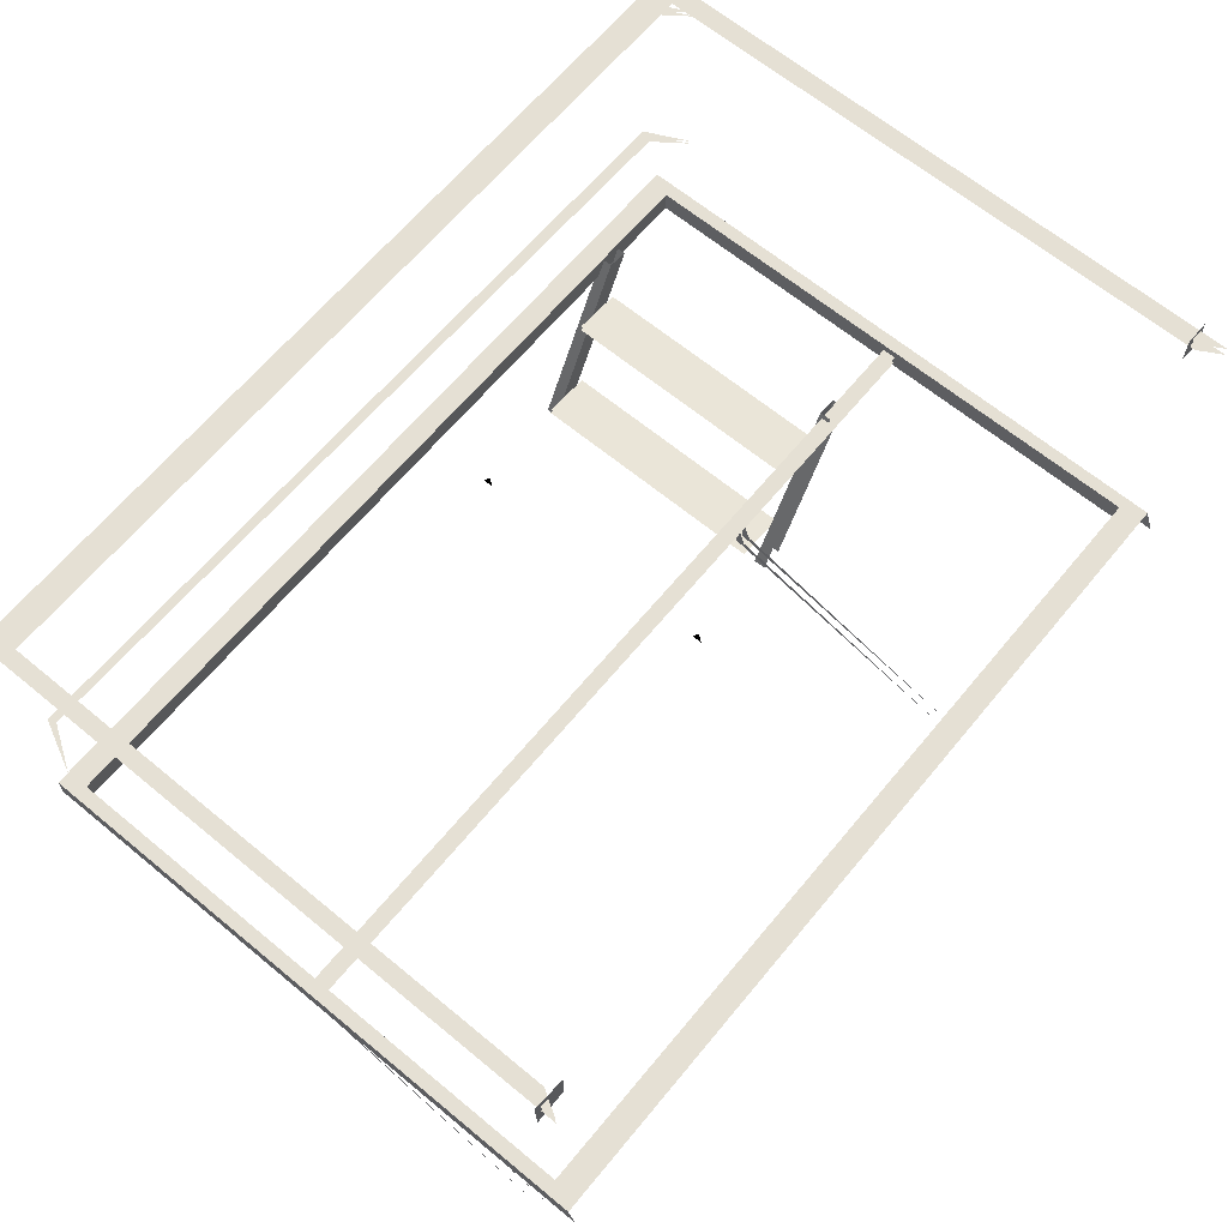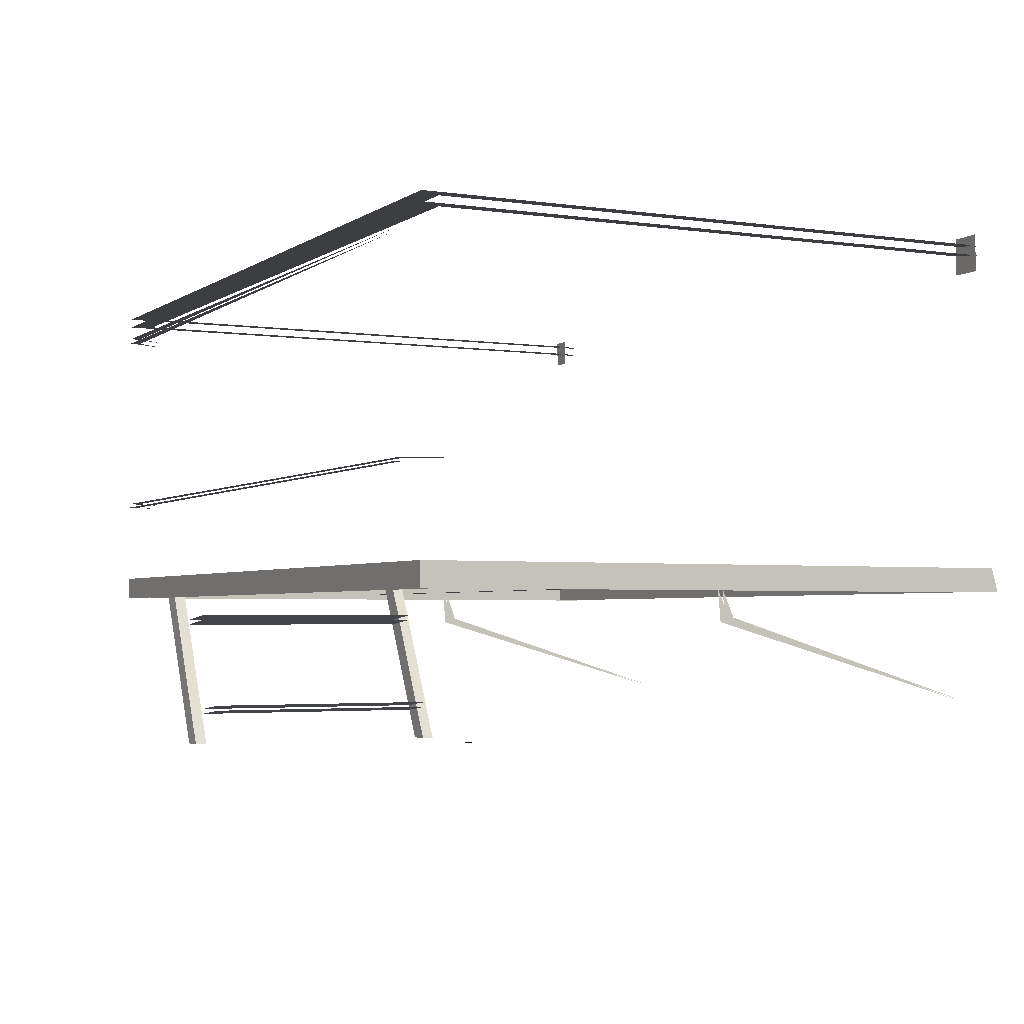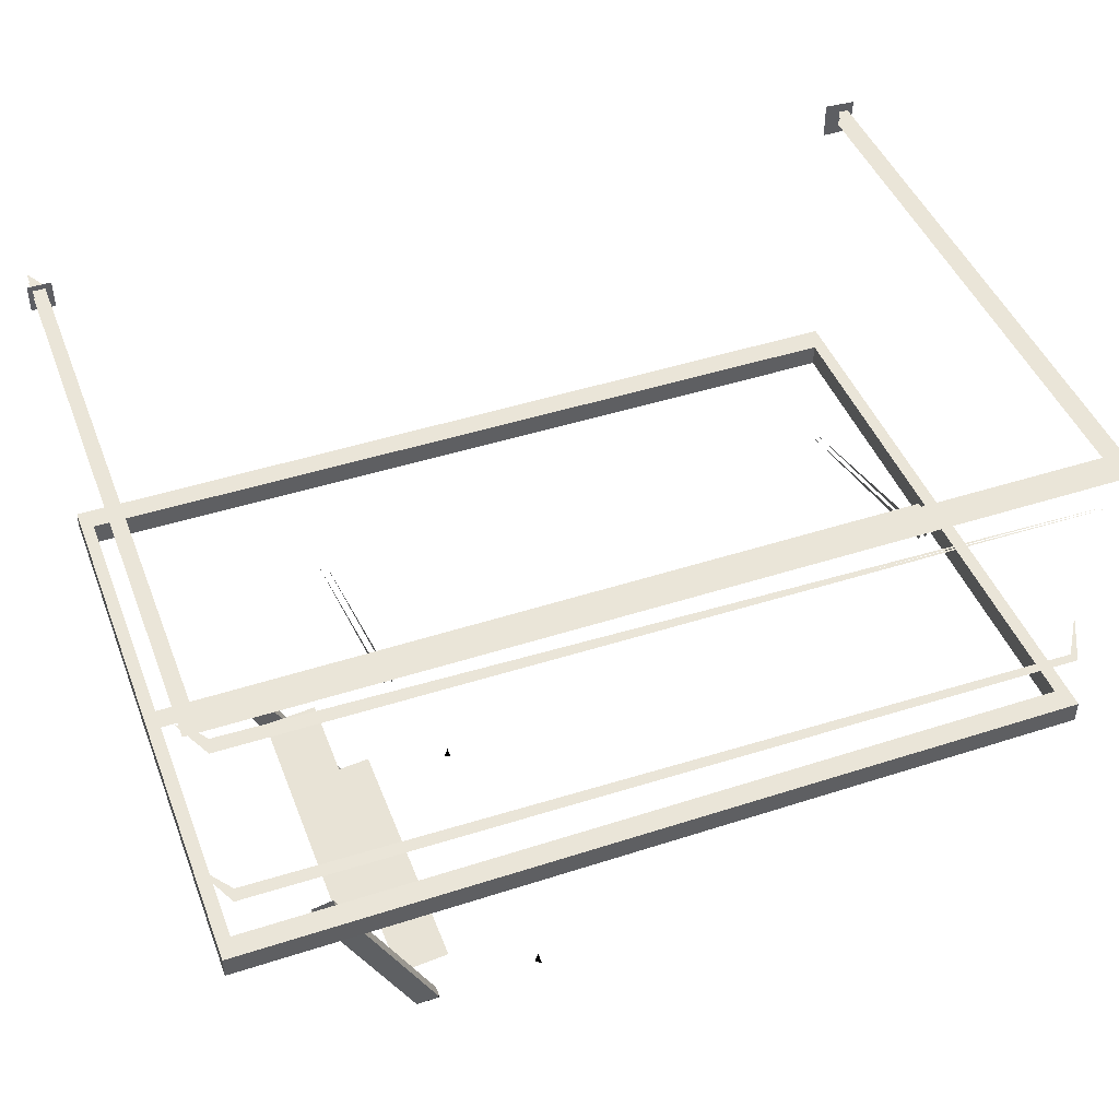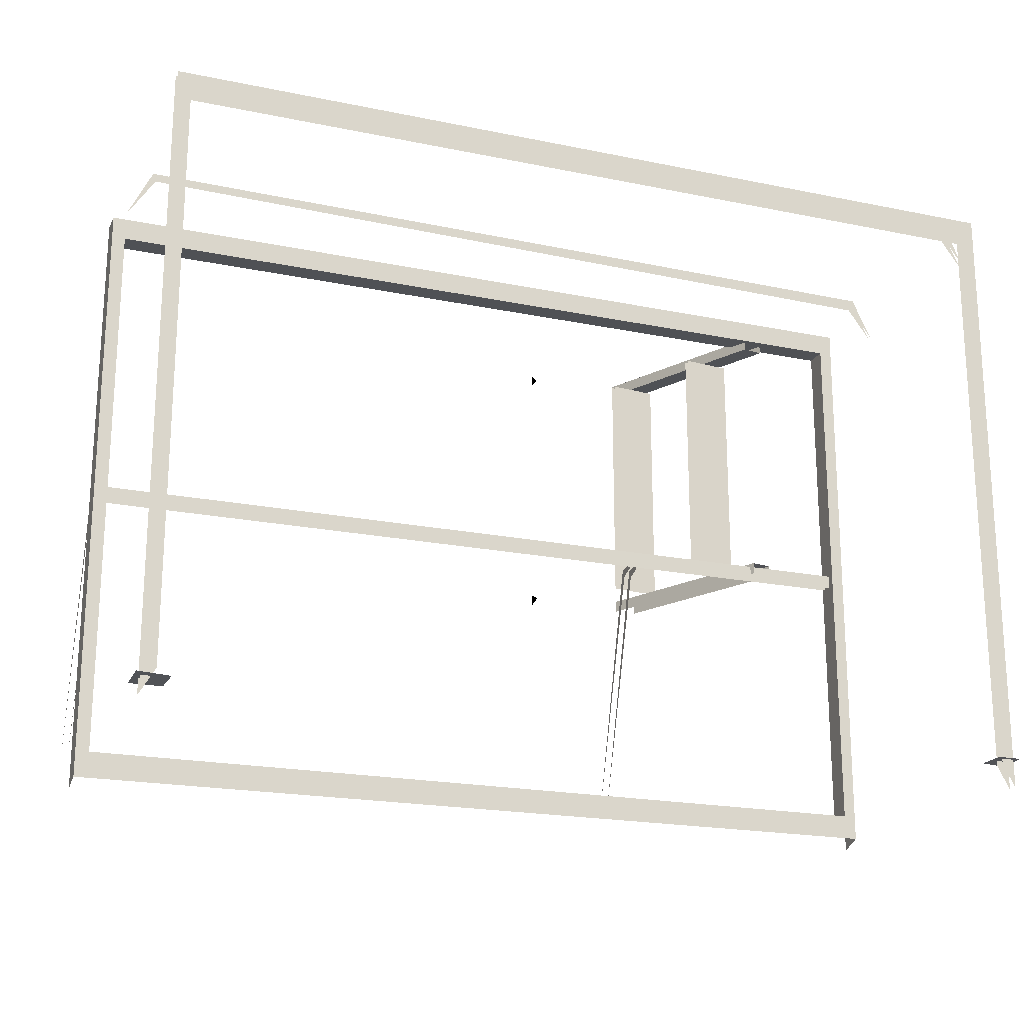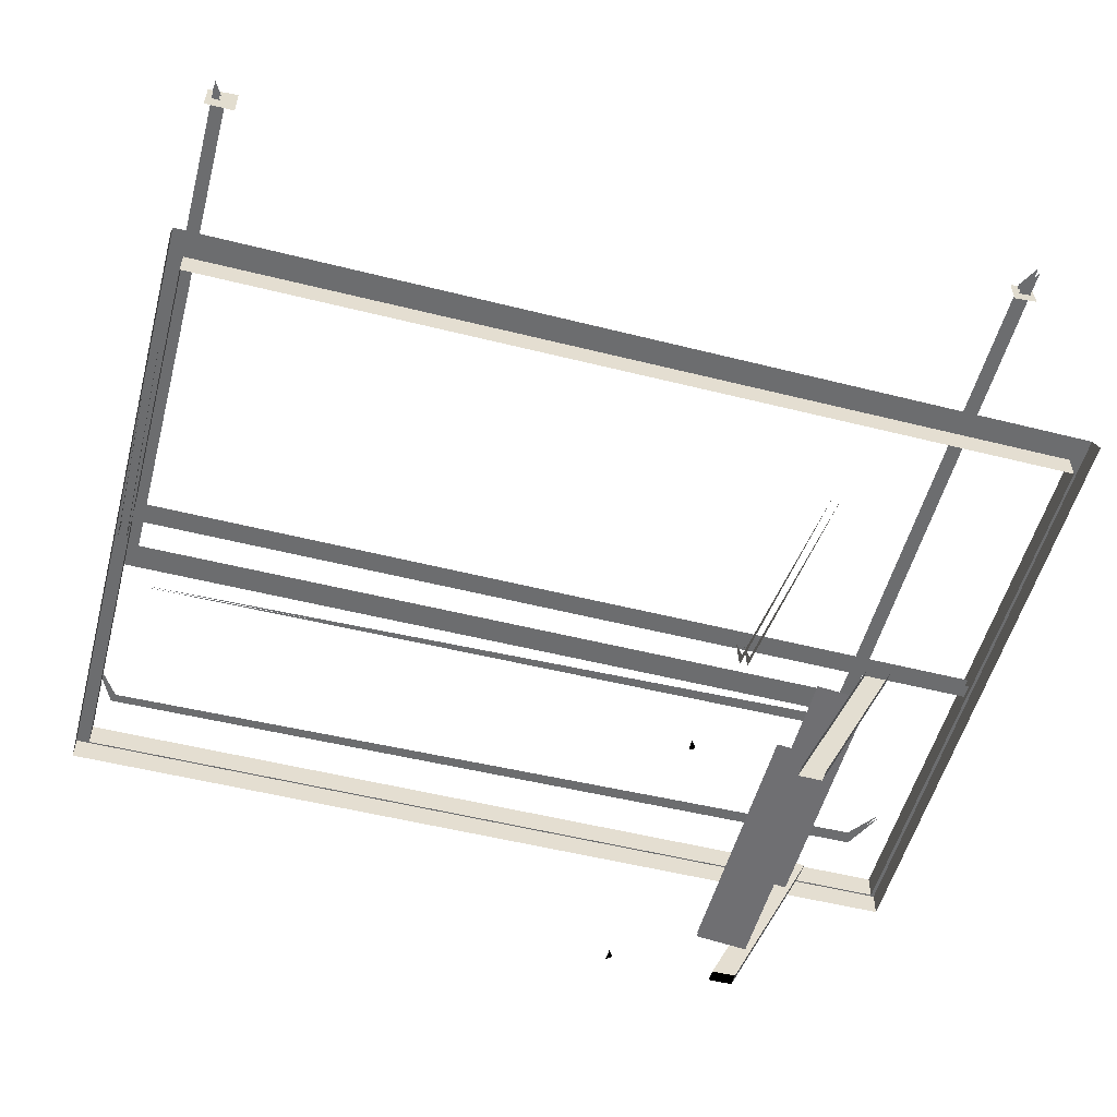
<metadata>
{"format":"obj","ext":"obj","renderer":"f3d","projection":"perspective","resolution":1024,"background":"white","views":[{"elev":65.3,"azim":129.6,"up":"+Y"},{"elev":-3.0,"azim":63.3,"up":"+Y"},{"elev":45.3,"azim":-20.6,"up":"+Y"},{"elev":-19.9,"azim":159.3,"up":"+Z"},{"elev":-53.9,"azim":165.0,"up":"+Y"}]}
</metadata>
<code>
g
v 108.1 4194 -1161
v 108.1 4194 -976.1
v 69.69 4190 -1161
v 69.69 4190 -976.1
v 109.4 4186 -1161
v 109.4 4186 -976.7
v 70.5 4181 -1161
v 70.12 4181 -976.7
v 72.47 4265 -1161
v 72.47 4265 -976.1
v 34.46 4261 -1161
v 34.05 4261 -976.1
v 73.79 4257 -1161
v 73.79 4257 -976.7
v 34.84 4252 -1161
v 34.44 4252 -976.7
v 100.2 4298 -967.9
v 102 4300 -973.7
v 101 4299 -974.9
v 98.01 4297 -971.2
v 100.9 4299 -1165
v 102.2 4300 -1169
v 101 4299 -1172
v 98.02 4297 -1168
v -36.82 4207 -1351
v -36.84 4261 -1142
v -37.61 4278 -1137
v -42.36 4207 -1351
v -42.38 4261 -1142
v -43.15 4278 -1137
v 554.8 4205 -1351
v 554.8 4260 -1171
v 554.8 4278 -1163
v 554.8 4257 -1165
v 550 4205 -1351
v 549.2 4260 -1171
v 549.2 4278 -1163
v 549.2 4257 -1165
v 349.7 4205 -1351
v 349.7 4259 -1170
v 349.7 4283 -1165
v 344.1 4205 -1351
v 344.1 4259 -1170
v 344.1 4283 -1165
v 131.1 4205 -1351
v 131.1 4260 -1173
v 131.1 4282 -1166
v 131.1 4257 -1167
v 125.5 4205 -1351
v 125.5 4260 -1173
v 125.5 4282 -1166
v 125.5 4257 -1167
v 448.3 4284 -1372
v 447.9 4284 -961.5
v 411.4 4284 -1372
v 410.8 4284 -961.5
v 375.7 4284 -1372
v 375.2 4284 -961.5
v 341.5 4284 -1372
v 341 4284 -961.5
v 304.4 4284 -1373
v 304.2 4284 -961.5
v 268.4 4284 -1373
v 268.2 4284 -961.5
v 513.6 4284 -1371
v 512.8 4284 -961.5
v 476.3 4284 -1371
v 476.1 4284 -961.5
v 159.6 4284 -1372
v 159.6 4284 -1170
v 122.7 4284 -1372
v 122.5 4284 -1170
v 86.63 4284 -1372
v 86.41 4284 -1170
v 54.26 4284 -1372
v 54.25 4284 -1170
v 558.7 4294 -1377
v 557.9 4294 -950.5
v 549.2 4294 -1359
v 548.4 4294 -966.4
v -36.82 4294 -1360
v -36.82 4294 -967.6
v -45.53 4294 -1377
v -46.32 4294 -951.7
v -45.53 4277 -1383
v 558.7 4515 -1373
v 557.9 4515 -950.5
v 549.2 4515 -1357
v 548.4 4515 -966.4
v -36.82 4515 -1367
v -36.82 4515 -967.6
v -45.53 4515 -1383
v -46.32 4515 -951.7
v 558.7 4508 -1373
v 557.9 4508 -950.5
v 549.2 4508 -1357
v 548.4 4508 -966.4
v -36.82 4508 -1367
v -36.82 4508 -967.6
v -45.53 4508 -1383
v -46.32 4508 -951.7
v 557.7 4356 -1363
v 557.9 4355 -975.7
v 541.3 4355 -942
v 538.9 4355 -946.9
v -31.28 4356 -955.4
v -33.65 4356 -948.1
v -47.12 4356 -1367
v -47.9 4356 -978
v 557.7 4354 -1363
v 557.9 4354 -975.7
v 541.3 4354 -942
v 538.9 4354 -946.9
v -31.28 4354 -955.4
v -33.65 4354 -948.1
v -47.12 4354 -1367
v -47.9 4354 -978
v 557.2 4354 -977.3
v 538.9 4355 -946.9
v -31.27 4355 -955.4
v -46.32 4355 -981
v 559.5 4355 -972.5
v 541.3 4354 -942
v -33.65 4355 -948.1
v -48.7 4355 -973.7
v 557.7 4496 -1363
v 557.9 4496 -975.7
v 538.8 4495 -943.6
v -31.28 4496 -955.4
v -33.65 4496 -948.1
v -47.12 4496 -1367
v -47.9 4496 -978
v 557.7 4492 -1363
v 557.9 4493 -975.7
v 538.8 4493 -943.6
v -31.28 4492 -955.4
v -33.65 4492 -948.1
v -47.12 4492 -1367
v -47.9 4492 -978
v 557.1 4494 -977.3
v 538.9 4494 -946.9
v -31.27 4494 -955.4
v -46.32 4494 -981
v 559.5 4495 -972.4
v 541.3 4494 -942
v -33.65 4494 -948.1
v -48.7 4495 -973.7
v 560.3 4495 -1370
v 559.5 4495 -972.5
v 557.2 4494 -977.3
v 556.4 4494 -1360
v -47.91 4494 -1370
v -48.7 4494 -973.7
v -45.53 4495 -1361
v -46.32 4495 -981
v -48.7 4498 -1369
v -48.7 4518 -1368
v -31.92 4519 -1366
v -48.61 4519 -1366
v -32.07 4498 -1366
v -32.07 4519 -1366
v -32.07 4498 -1368
v -48.7 4498 -1369
v -32.07 4498 -1364
v -32.07 4519 -1364
v -48.7 4498 -1365
v -48.7 4519 -1364
v 541.6 4496 -1366
v 541.6 4521 -1365
v 562.6 4521 -1364
v 541.5 4521 -1365
v 562.7 4496 -1365
v 562.7 4521 -1364
v 562.8 4496 -1365
v 541.6 4496 -1366
v 562.7 4496 -1364
v 562.7 4521 -1362
v 541.3 4496 -1364
v 541.3 4521 -1364
v 560.3 4355 -1370
v 559.5 4355 -972.5
v 557.2 4355 -977.3
v 556.4 4355 -1360
v -47.91 4355 -1370
v -48.7 4355 -973.7
v -45.53 4355 -1361
v -46.32 4355 -981
v 558.7 4512 -1373
v 557.9 4512 -950.5
v 549.2 4510 -1357
v 548.4 4510 -966.4
v 557.9 4510 -950.5
v -46.32 4510 -951.7
v 548.4 4512 -966.4
v -36.82 4512 -967.6
v -45.53 4510 -1383
v -46.32 4510 -951.7
v -36.82 4512 -1367
v -36.82 4512 -967.6
v 549.2 4283 -1163
v -38.4 4283 -1163
v 549.2 4281 -1172
v 549.2 4281 -1163
v -38.4 4281 -1172
v -38.4 4281 -1163
v 549.2 4286 -1172
v -38.4 4286 -1172
v 549.2 4288 -1172
v 549.2 4288 -1163
v -38.4 4288 -1172
v -38.4 4288 -1163
v 549.2 4294 -1359
v 549.2 4277 -1359
v -36.82 4294 -1360
v -36.82 4277 -1360
v 558.7 4294 -1377
v 558.7 4277 -1382
v 557.9 4294 -950.5
v 557.9 4277 -950.5
v 549.2 4294 -1359
v 549.2 4277 -1359
v 548.4 4294 -966.4
v 548.4 4277 -966.4
v 557.9 4294 -950.5
v 557.9 4277 -950.5
v -46.32 4294 -951.7
v -46.32 4277 -951.7
v 548.4 4294 -966.4
v 548.4 4277 -966.4
v -36.82 4294 -967.6
v -36.82 4277 -967.6
v -45.53 4294 -1377
v -45.53 4277 -1383
v -46.32 4294 -951.7
v -46.32 4277 -951.7
v -36.82 4294 -1360
v -36.82 4277 -1360
v -36.82 4294 -967.6
v -36.82 4277 -967.6
v 14.92 4282 -1372
v 14.39 4282 -961.5
v 17.56 4283 -1372
v 17.06 4283 -961.5
v 21.26 4286 -1372
v 21.26 4286 -961.5
v 16.24 4283 -1372
v 16.24 4283 -961.5
v 74.32 4513 -955.4
v 74.32 4295 -955.4
v 73.26 4513 -957
v 73.26 4295 -957
v 75.37 4513 -960.3
v 75.37 4295 -960.3
v 76.43 4513 -958.6
v 76.43 4295 -958.6
v 13.6 4513 -955.4
v 13.6 4295 -955.4
v 12.28 4513 -957
v 12.28 4295 -957
v 14.92 4513 -960.3
v 14.92 4295 -960.3
v 16.24 4513 -958.6
v 16.24 4295 -958.6
v -43.16 4513 -1359
v -43.16 4295 -1359
v -40.78 4513 -1361
v -40.78 4295 -1361
v -42.36 4513 -1357
v -42.36 4295 -1357
v -43.16 4513 -1245
v -43.16 4295 -1245
v -41.57 4513 -1250
v -41.57 4295 -1250
v -40.78 4513 -1248
v -40.78 4295 -1248
v -42.36 4513 -1243
v -42.36 4295 -1243
v -43.16 4513 -1132
v -43.16 4295 -1132
v -41.57 4513 -1137
v -41.57 4295 -1137
v -40.78 4513 -1134
v -40.78 4295 -1134
v -42.36 4513 -1130
v -42.36 4295 -1130
v -43.16 4513 -1029
v -43.16 4295 -1029
v -41.57 4513 -1033
v -41.57 4295 -1033
v -40.78 4513 -1031
v -40.78 4295 -1031
v -42.36 4513 -1027
v -42.36 4295 -1027
v 534.5 4513 -954.2
v 534.5 4295 -954.2
v 533.4 4513 -955.8
v 533.4 4295 -955.8
v 535.5 4513 -959.1
v 535.5 4295 -959.1
v 536.6 4513 -957.4
v 536.6 4295 -957.4
v 472.9 4513 -954.2
v 472.9 4295 -954.2
v 471.6 4513 -955.8
v 471.6 4295 -955.8
v 474.3 4513 -959.1
v 474.3 4295 -959.1
v 475.6 4513 -957.4
v 475.6 4295 -957.4
v 426.7 4513 -955.4
v 426.7 4295 -955.4
v 425.7 4513 -956.6
v 425.7 4295 -956.6
v 427.8 4513 -959.1
v 427.8 4295 -959.1
v 428.9 4513 -957.8
v 428.9 4295 -957.8
v 366 4513 -955.4
v 366 4295 -955.4
v 364.7 4513 -957
v 364.7 4295 -957
v 367.3 4513 -960.3
v 367.3 4295 -960.3
v 368.7 4513 -958.6
v 368.7 4295 -958.6
v 306.6 4513 -955.4
v 306.6 4295 -955.4
v 305.3 4513 -957
v 305.3 4295 -957
v 307.9 4513 -960.3
v 307.9 4295 -960.3
v 309.3 4513 -958.6
v 309.3 4295 -958.6
v 246.4 4513 -955.4
v 246.4 4295 -955.4
v 245.1 4513 -957
v 245.1 4295 -957
v 247.8 4513 -960.3
v 247.8 4295 -960.3
v 249.1 4513 -958.6
v 249.1 4295 -958.6
v 187.6 4513 -955.4
v 187.6 4295 -955.4
v 186.5 4513 -957
v 186.5 4295 -957
v 188.6 4513 -960.3
v 188.6 4295 -960.3
v 189.7 4513 -958.6
v 189.7 4295 -958.6
v 126.9 4513 -955.4
v 126.9 4295 -955.4
v 125.5 4513 -957
v 125.5 4295 -957
v 128.2 4513 -960.3
v 128.2 4295 -960.3
v 129.5 4513 -958.6
v 129.5 4295 -958.6
v -28.9 4295 -955.4
v -28.9 4513 -955.4
v -30.48 4513 -957
v -30.48 4295 -957
v -28.37 4513 -960.3
v -28.37 4295 -960.3
v -27.32 4513 -957.8
v -27.32 4295 -957.8
v 557.9 4513 -1036
v 557.9 4295 -1036
v 555.8 4513 -1032
v 555.8 4295 -1032
v 554.8 4513 -1034
v 554.8 4295 -1034
v 556.9 4513 -1038
v 556.9 4295 -1038
v 557.9 4513 -1151
v 557.9 4295 -1151
v 555.8 4513 -1147
v 555.8 4295 -1147
v 554.8 4513 -1149
v 554.8 4295 -1149
v 556.9 4513 -1153
v 556.9 4295 -1153
v 557.9 4513 -1257
v 557.9 4295 -1257
v 556.4 4513 -1253
v 556.4 4295 -1253
v 555.6 4513 -1255
v 555.6 4295 -1255
v 557.2 4513 -1259
v 557.2 4295 -1259
v 557.9 4513 -1351
v 557.9 4295 -1360
v 556.4 4513 -1346
v 556.4 4295 -1356
v 555.6 4513 -1349
v 555.6 4295 -1358
v -24.68 4282 -1372
v -25.47 4282 -961.5
v -21.77 4283 -1372
v -22.57 4283 -961.5
v -18.08 4286 -1372
v -18.34 4286 -961.5
v -22.83 4283 -1372
v -23.33 4283 -961.5
v 195 4282 -1373
v 195 4282 -1166
v 200 4285 -1373
v 200 4285 -1166
v 201.8 4286 -1373
v 201.8 4286 -1166
v 196.8 4283 -1373
v 196.8 4283 -1166
v 229.5 4282 -1373
v 229 4282 -1166
v 232.2 4283 -1373
v 231.7 4283 -1166
v 235.9 4286 -1373
v 235.9 4286 -1166
v 230.9 4283 -1373
v 230.9 4283 -1166
v 129.2 4257 -1167
v 129.2 4282 -1163
v 127.4 4260 -1173
v 127.4 4282 -1169
v 129.2 4203 -1348
v 129.2 4257 -1167
v 127.4 4206 -1353
v 127.4 4260 -1173
v 347.8 4257 -1167
v 347.8 4283 -1163
v 346 4260 -1172
v 346 4283 -1167
v 347.8 4203 -1346
v 347.8 4257 -1167
v 346 4206 -1353
v 346 4260 -1172
v 552.9 4257 -1165
v 552.9 4278 -1160
v 551.1 4260 -1171
v 551.1 4278 -1166
v 551.6 4203 -1346
v 551.1 4257 -1165
v 551.6 4206 -1353
v 551.1 4260 -1171
v -40.52 4259 -1139
v -41.31 4277 -1134
v -40.52 4262 -1144
v -41.31 4277 -1139
v -38.67 4205 -1348
v -38.67 4259 -1139
v -40.52 4208 -1353
v -40.52 4262 -1144
v 32.08 4291 -973.7
v 17.03 4288 -973.7
v 17.03 4288 -965.1
v 17.03 4288 -973.7
v 32.08 4291 -965.1
v 17.03 4288 -965.1
v 32.08 4291 -965.1
v 32.08 4291 -973.7
v 17.03 4288 -1160
v 17.03 4288 -1169
v 32.08 4291 -1160
v 17.03 4288 -1160
v 32.08 4291 -1160
v 32.08 4291 -1169
v 71.41 4259 -1159
v 36.03 4255 -1159
v 74.32 4262 -1163
v 74.32 4262 -974.9
v 71.42 4259 -1159
v 71.42 4259 -978.5
v 74.61 4260 -974.9
v 32.93 4255 -974.9
v 71.15 4262 -978.5
v 35.51 4258 -978.5
v 33.14 4258 -1162
v 32.79 4258 -974.9
v 36.04 4255 -1159
v 35.69 4255 -978.5
v 71.68 4259 -1159
v 71.68 4259 -978.5
v 36.04 4255 -1159
v 36.04 4255 -978.5
v 71.68 4263 -1159
v 70.89 4263 -978.5
v 36.04 4259 -1159
v 36.04 4259 -978.5
v 106.8 4191 -1159
v 71.15 4187 -1159
v 110 4191 -1162
v 110 4191 -974.9
v 107.1 4188 -1159
v 107.1 4188 -978.5
v 110.2 4189 -974.9
v 68.5 4184 -974.9
v 106.8 4191 -978.5
v 71.15 4187 -978.5
v 68.78 4187 -1162
v 68.42 4187 -974.9
v 71.15 4187 -1159
v 71.15 4187 -978.5
v 107.3 4188 -1159
v 107.3 4188 -978.5
v 71.68 4184 -1159
v 71.68 4184 -978.5
v 106.5 4191 -1159
v 106.5 4191 -978.5
v 71.68 4188 -1159
v 71.68 4188 -978.5
v 170.8 4161 -1164
v 166.6 4161 -1166
v 170.9 4161 -1172
v 79.18 4161 -965.1
v 79.18 4161 -973.9
v 95.65 4161 -973.9
v 95.64 4161 -965.2
v 170.6 4161 -975
v 170.7 4161 -966.5
v 166.6 4161 -969.9
v 169.9 4161 -967.4
v 172.2 4161 -973.6
v 170.9 4161 -974.9
v 166.9 4161 -971.1
v 170.7 4161 -1165
v 172.5 4161 -1169
v 170.9 4161 -1172
v 166.9 4161 -1168
v 95.65 4161 -973.9
v 79.18 4161 -965.1
v 95.65 4161 -965.3
v 95.65 4161 -973.9
v 79.17 4161 -1161
v 95.65 4161 -1161
v 95.65 4161 -1170
v 95.65 4161 -1161
v 79.18 4161 -1161
v 79.18 4161 -1170
v 95.65 4161 -965.3
v 79.18 4161 -965.1
v 79.18 4161 -973.9
v 79.18 4161 -973.9
g front Subdiv8__1 Allfloors_ building
f 83 82 81
f 82 78 80
f 78 79 80
f 77 81 79
f 92 91 90
f 91 87 89
f 87 88 89
f 100 99 101
f 99 95 101
f 95 96 94
f 104 106 107
f 112 114 113
f 115 117 114
f 111 112 113
f 128 129 130
f 137 139 136
f 167 164 165
f 178 177 179
f 202 205 204
f 209 210 211
f 213 214 215
f 218 217 216
f 222 221 223
f 226 225 224
f 231 228 229
f 233 234 232
f 236 239 237
f 480 483 482
f 485 486 487
f 502 505 504
f 507 508 509
f 485 484 486
f 481 483 480
f 233 235 234
f 219 217 218
f 178 176 177
f 166 164 167
f 135 137 136
f 112 115 114
f 103 105 104
f 105 106 104
f 99 97 95
f 93 87 91
f 84 78 82
f 36 35 38
f 31 32 34
f 534 464 535
f 462 536 533
f 460 537 532
f 459 538 531
f 456 539 530
f 454 540 529
f 452 541 453
f 528 541 452
f 454 455 540
f 456 457 539
f 459 458 538
f 460 461 537
f 462 463 536
f 465 464 534
f 507 506 508
f 503 505 502
f 236 238 239
f 230 228 231
f 227 225 226
f 222 220 221
f 212 214 213
f 208 210 209
f 203 205 202
f 129 132 130
f 106 109 107
f 97 96 95
f 98 99 100
f 87 86 88
f 92 93 91
f 77 83 81
f 78 77 79
f 83 84 82
f 50 52 51
f 50 49 52
f 48 46 47
f 45 46 48
f 36 38 37
f 34 32 33
g _
f 517 518 519
f 513 514 515
f 513 515 516
f 512 510 511

</code>
